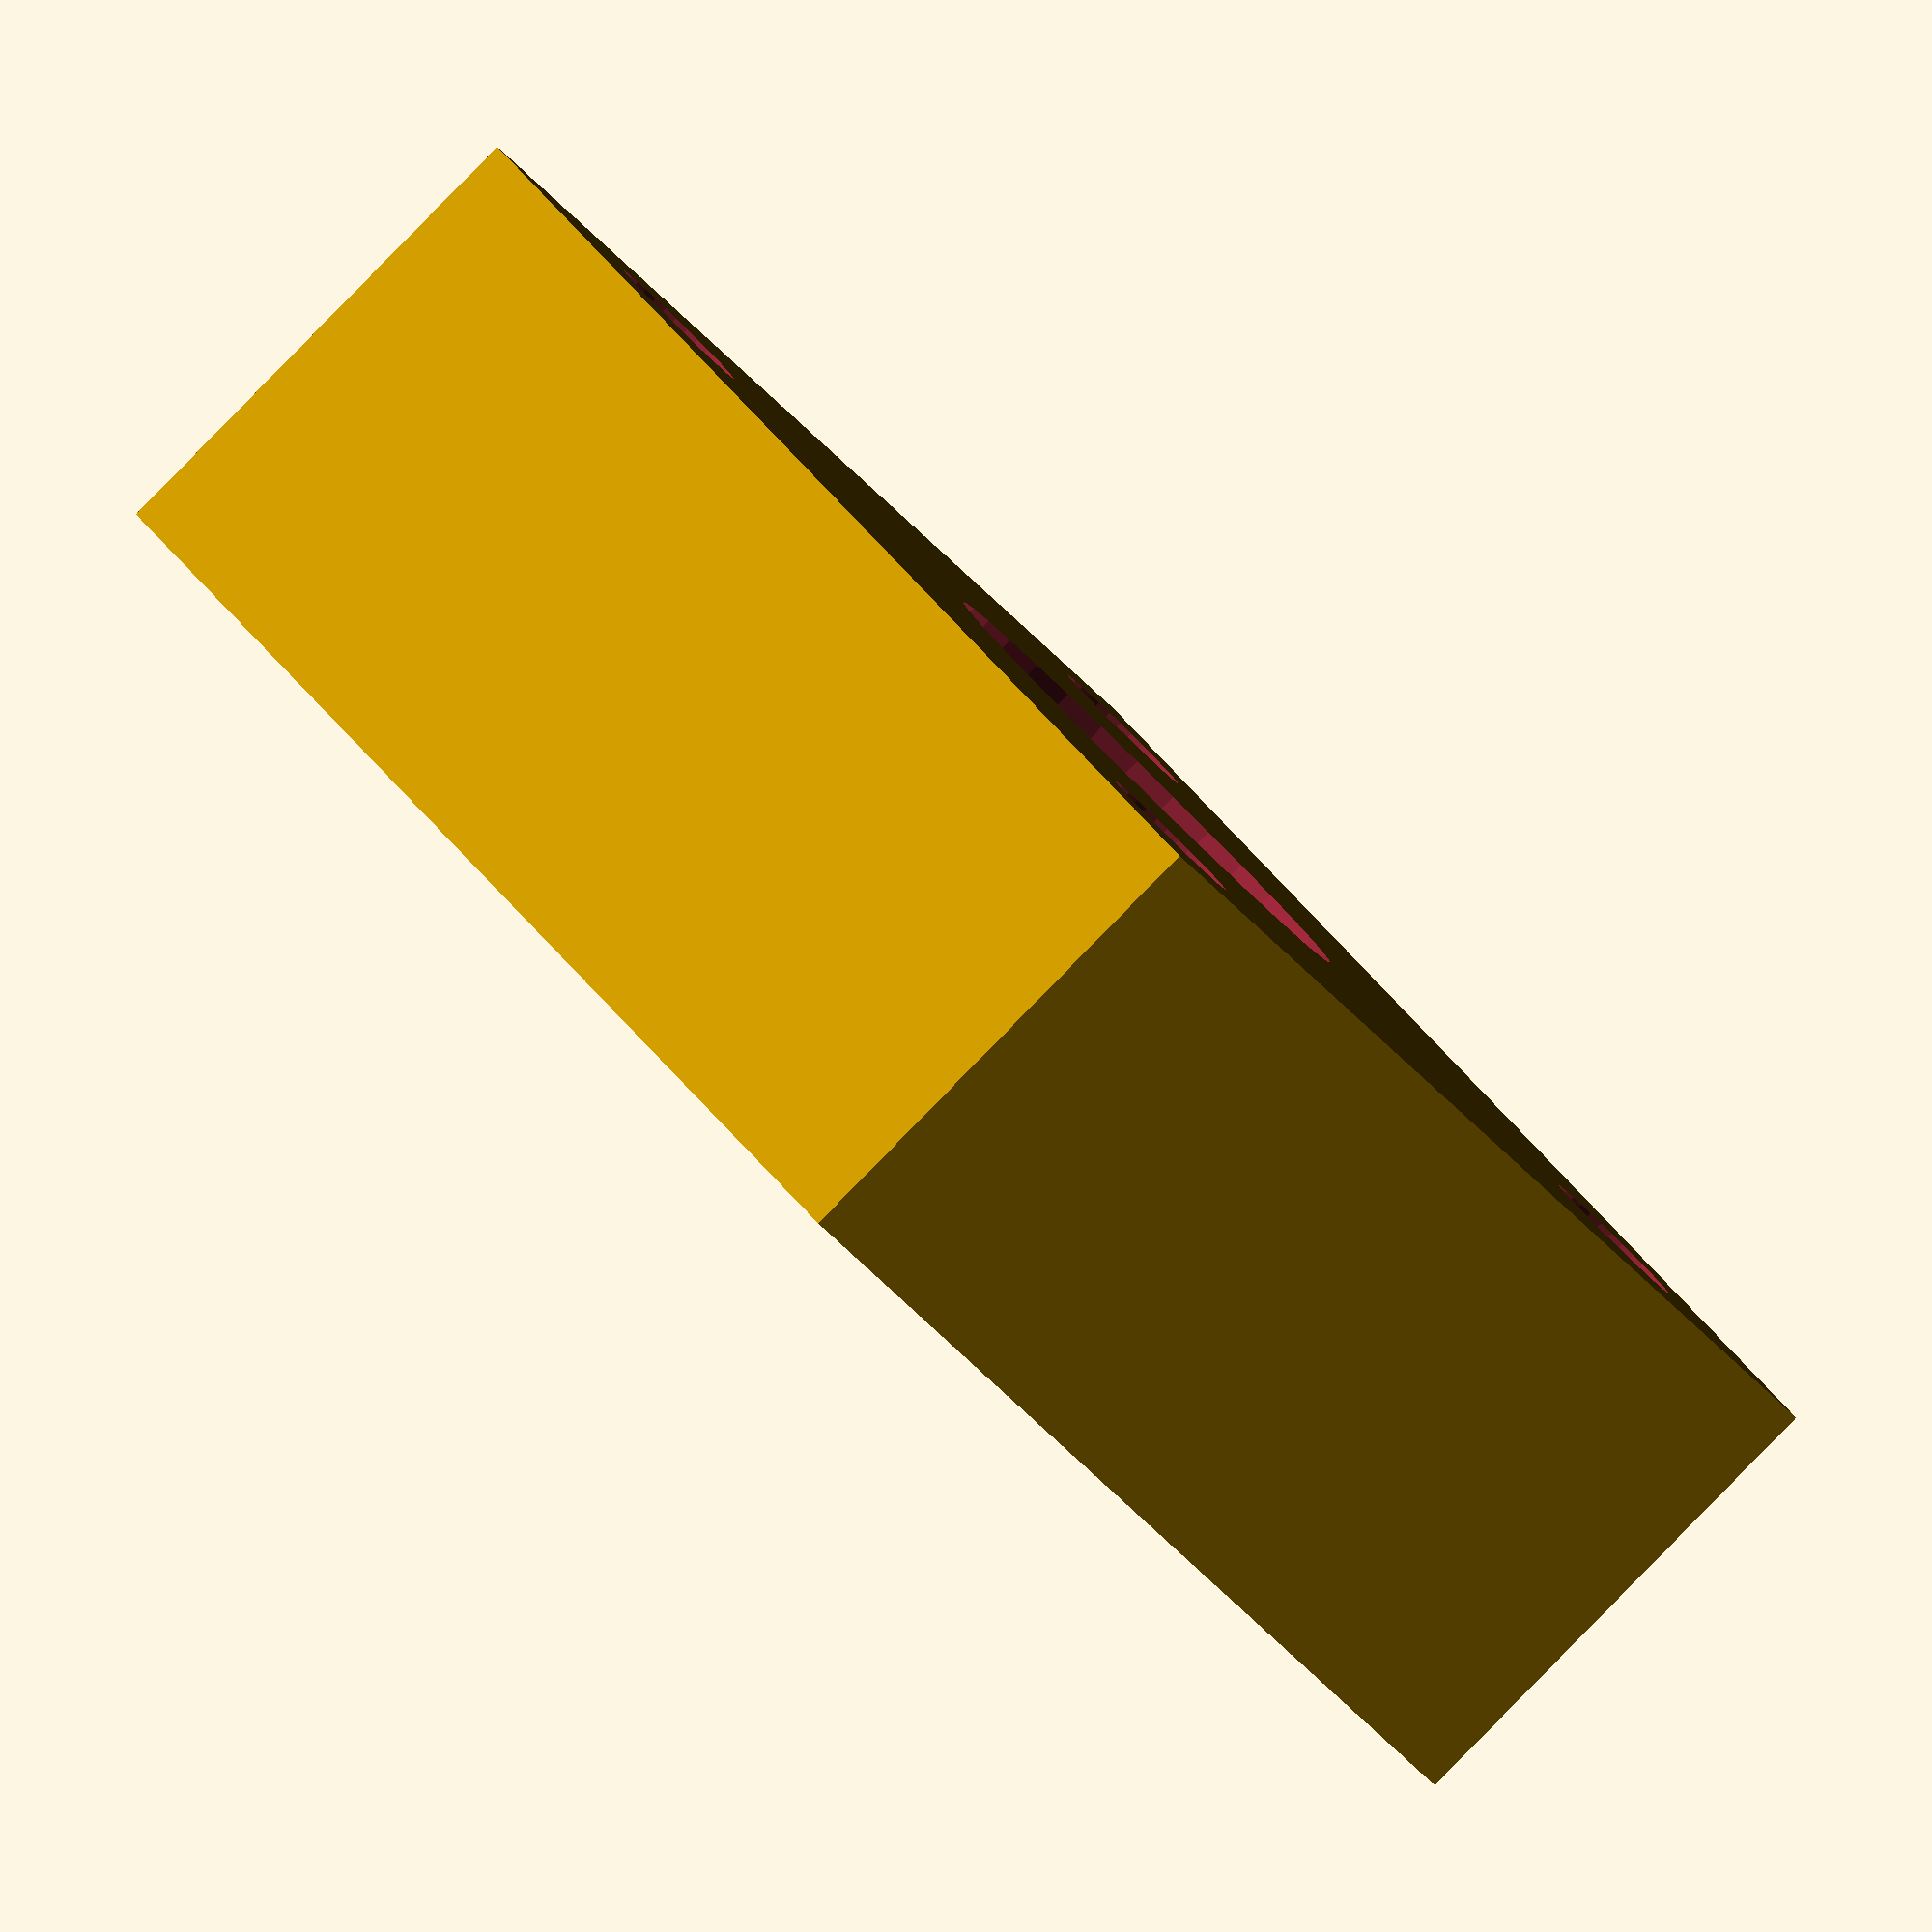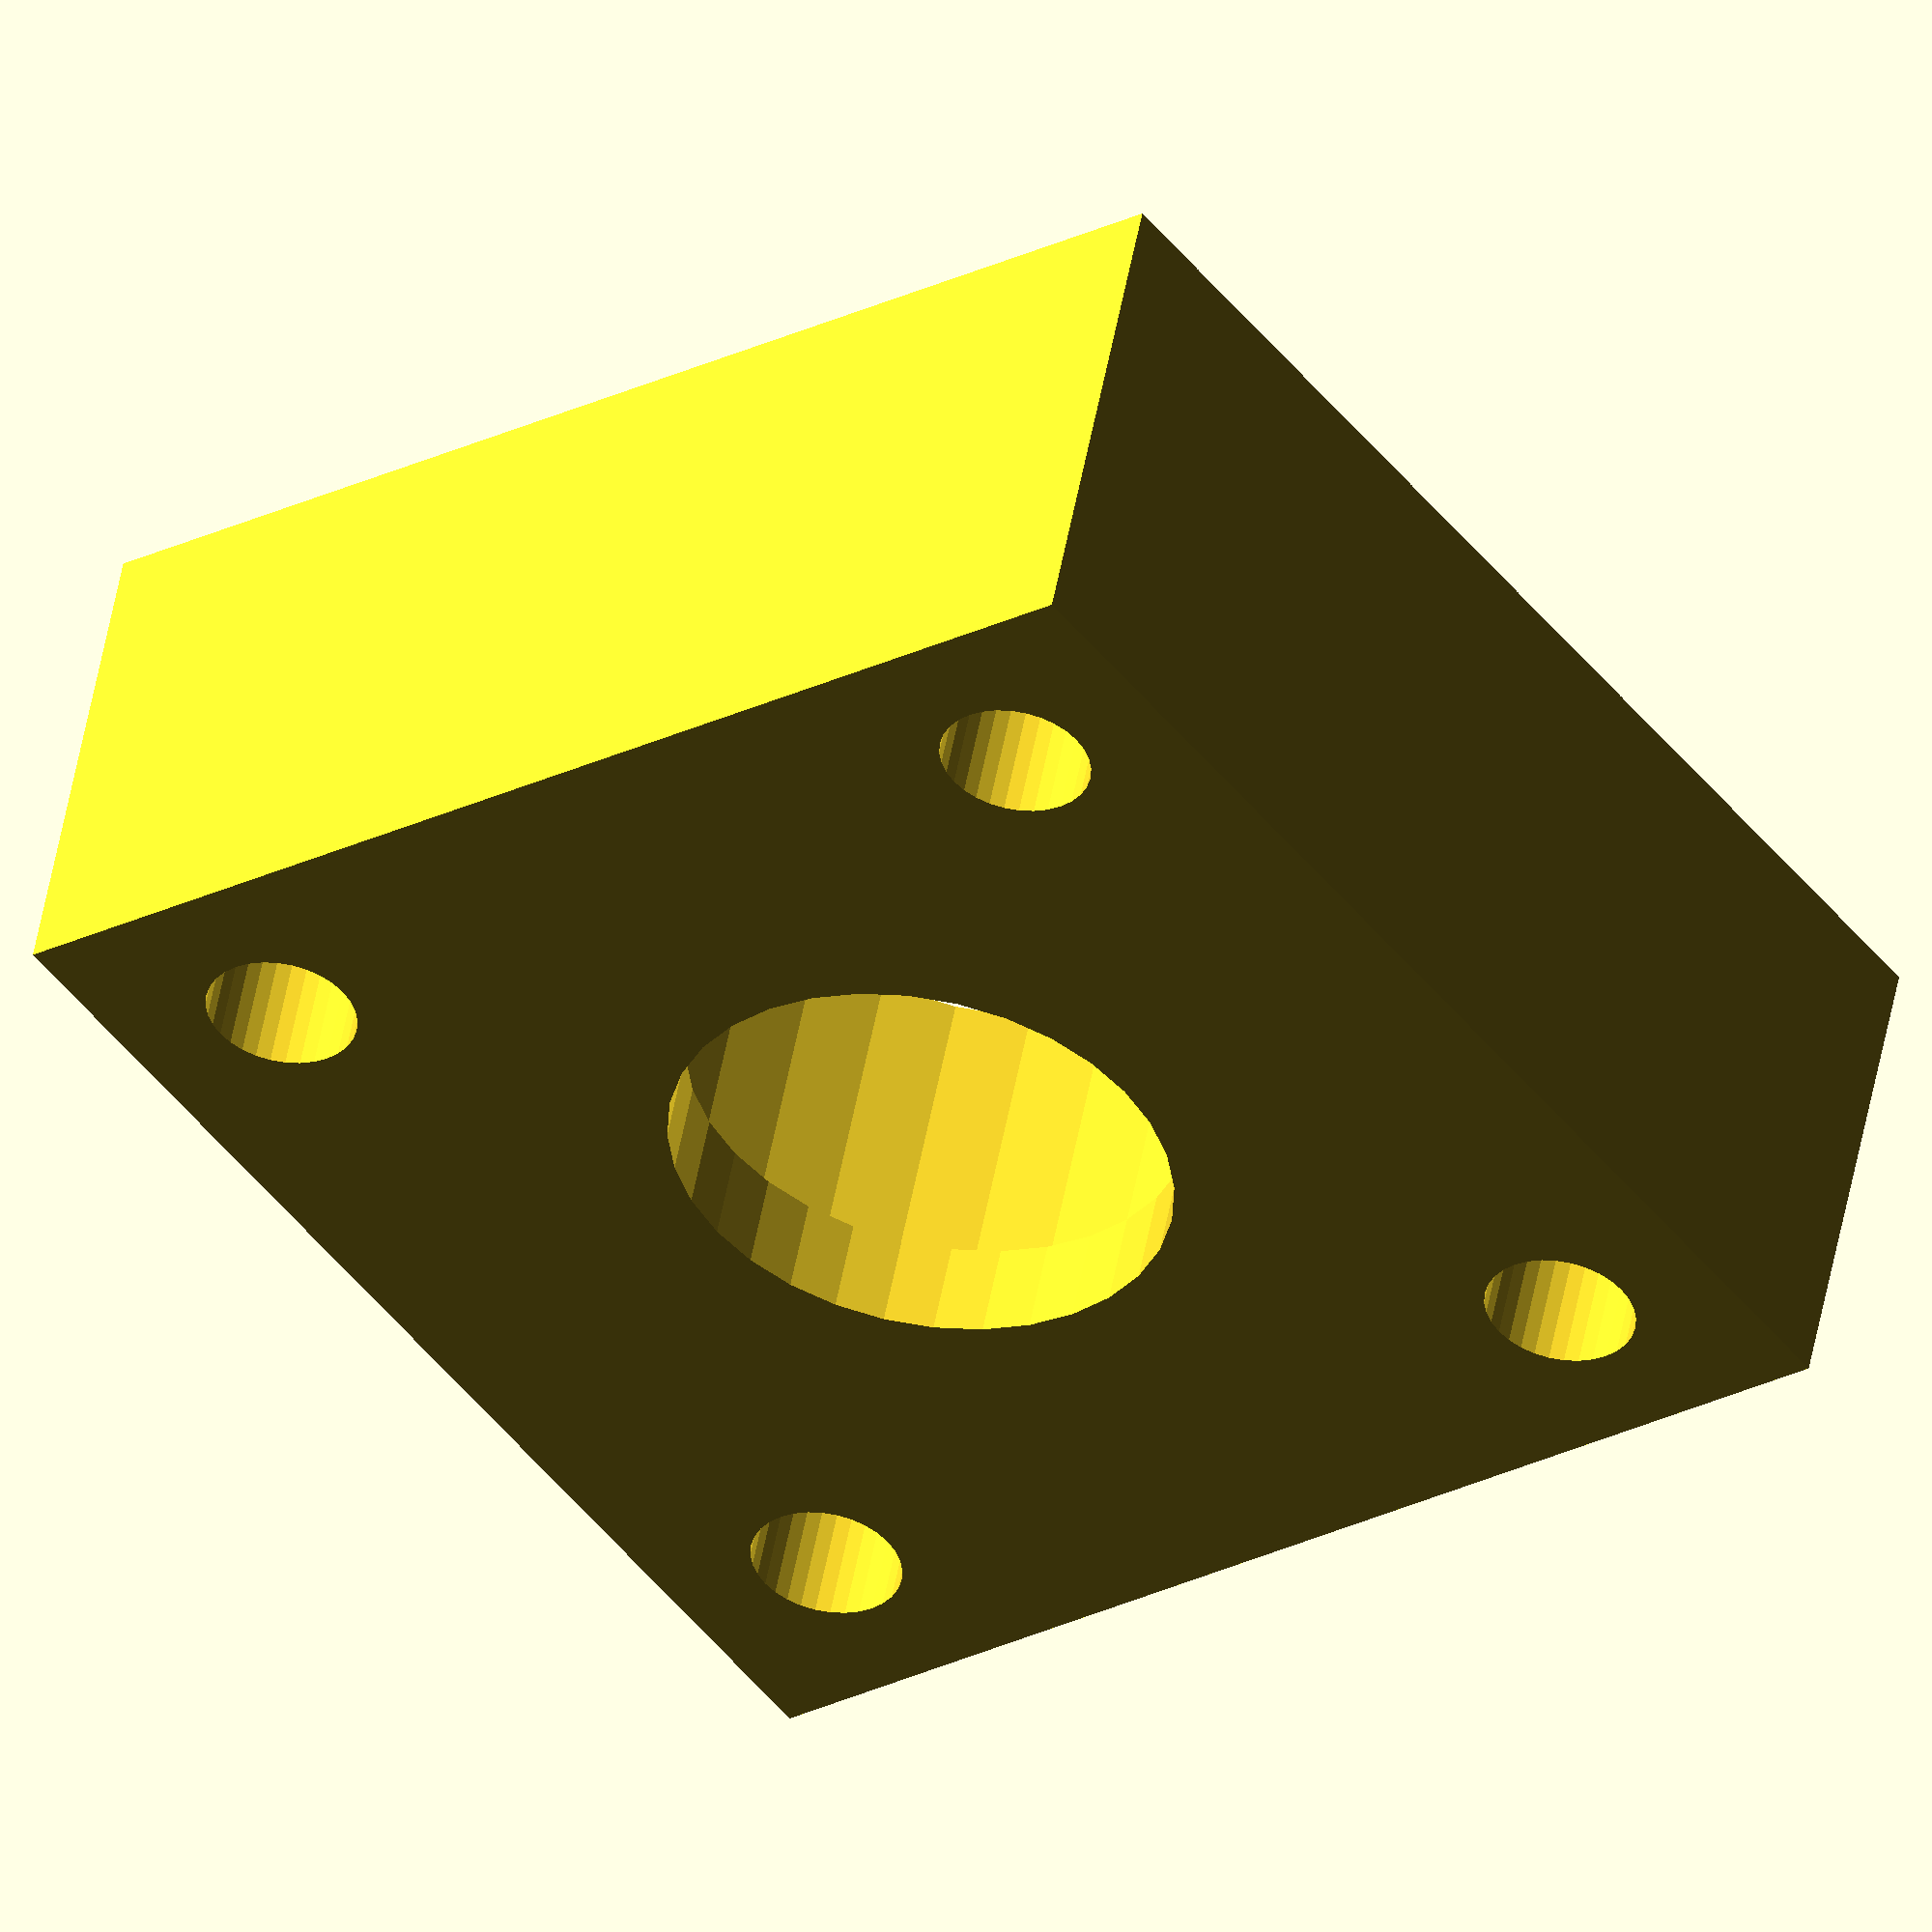
<openscad>
$fa = 1;
$fs = 0.4;
$fn = 32;

module blocchetto_laser() {
    difference() {
        cube([25, 25, 10]);    
        
        translate([3.5, 3.5, 0])
            cylinder(30, 1.5, 1.5, center = true);
        translate([3.5, 21.5, 0])
            cylinder(30, 1.5, 1.5, center = true);
        translate([21.5, 3.5, 0])
            cylinder(30, 1.5, 1.5, center = true);
        translate([21.5, 21.5, 0])
            cylinder(30, 1.5, 1.5, center = true);
        translate([12.5, 12.5, 2])
            cylinder(30, 7.5, 7.5);
        translate([12.5, 12.5, -1])
            cylinder(30, 5, 5);
    }
}

blocchetto_laser();
</openscad>
<views>
elev=87.4 azim=137.9 roll=135.5 proj=o view=wireframe
elev=129.6 azim=216.6 roll=349.9 proj=o view=solid
</views>
